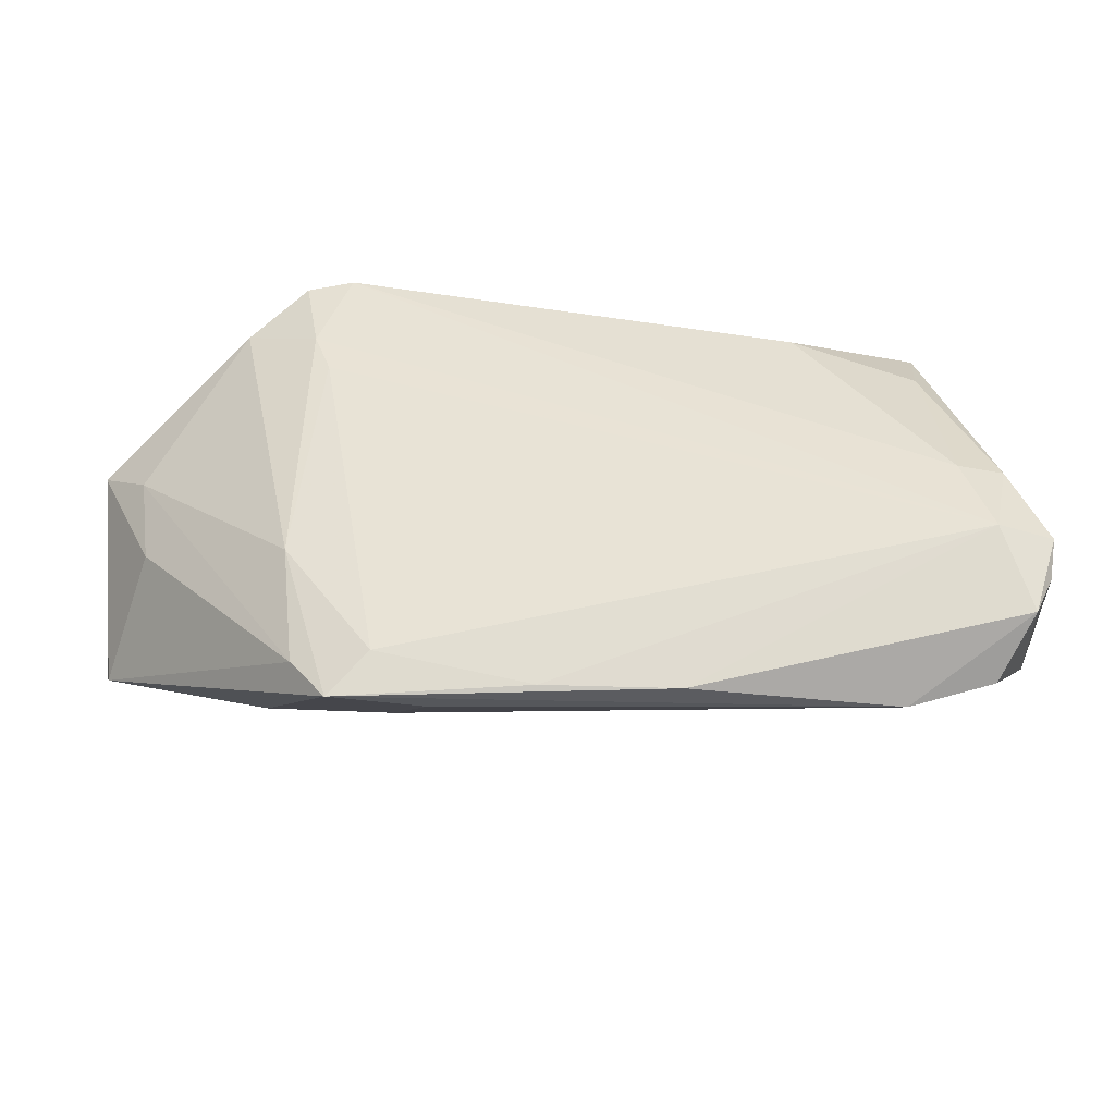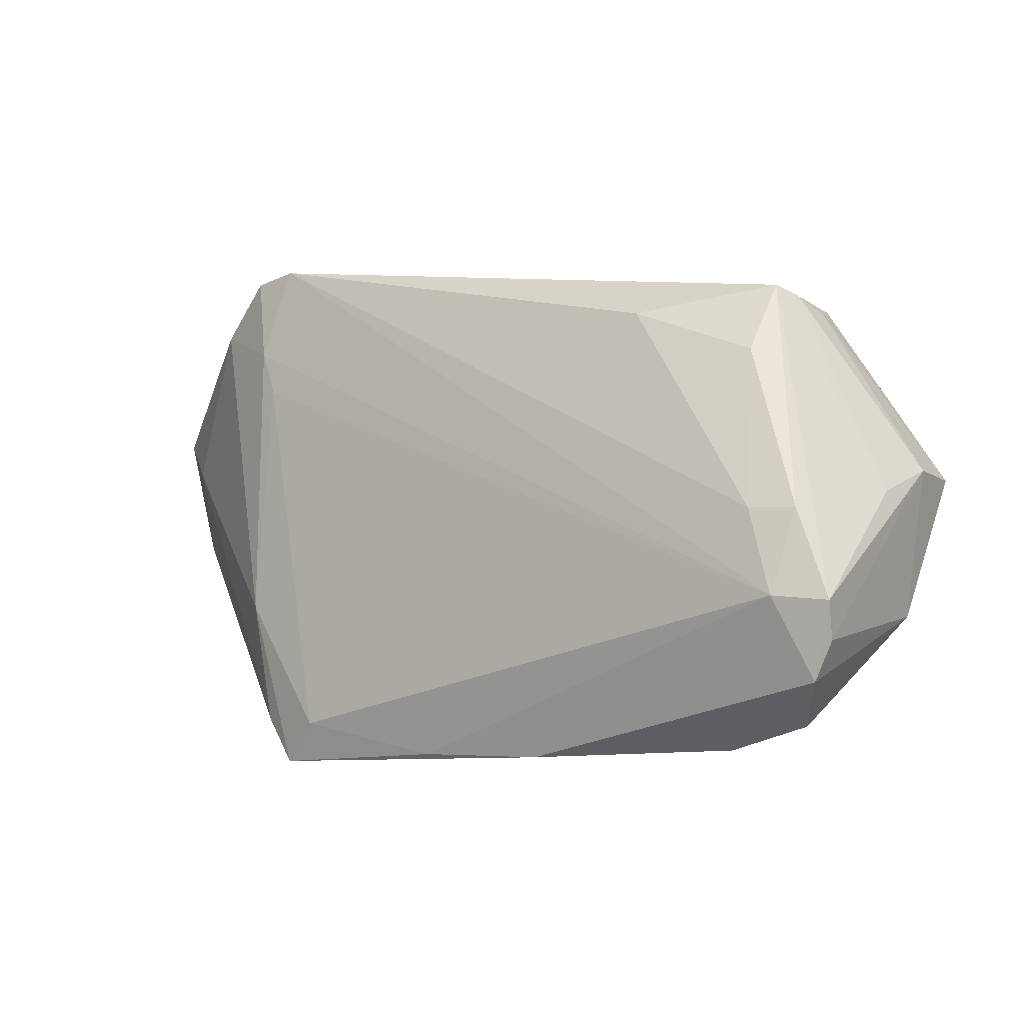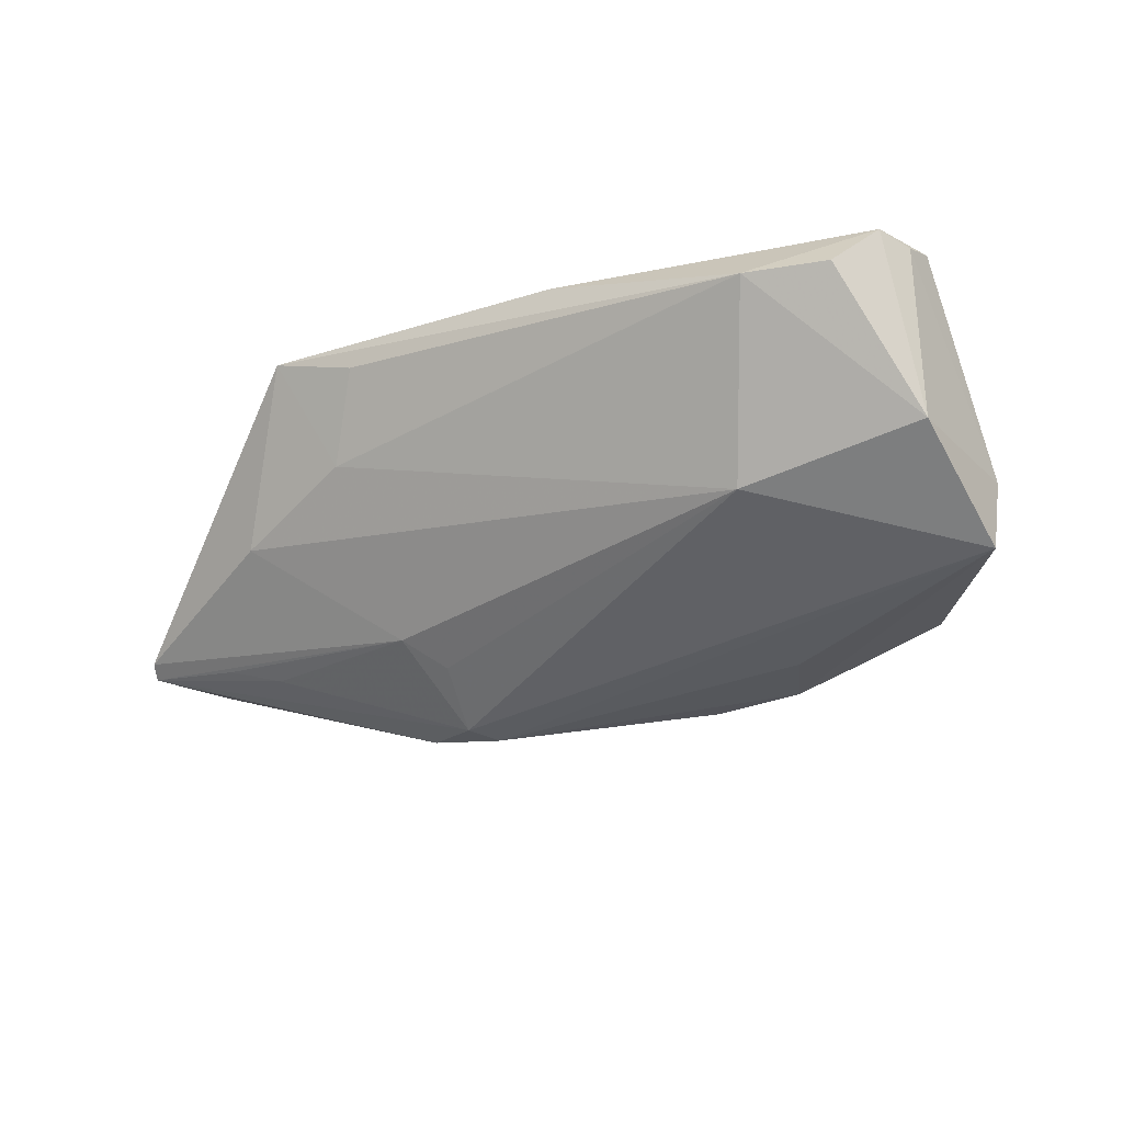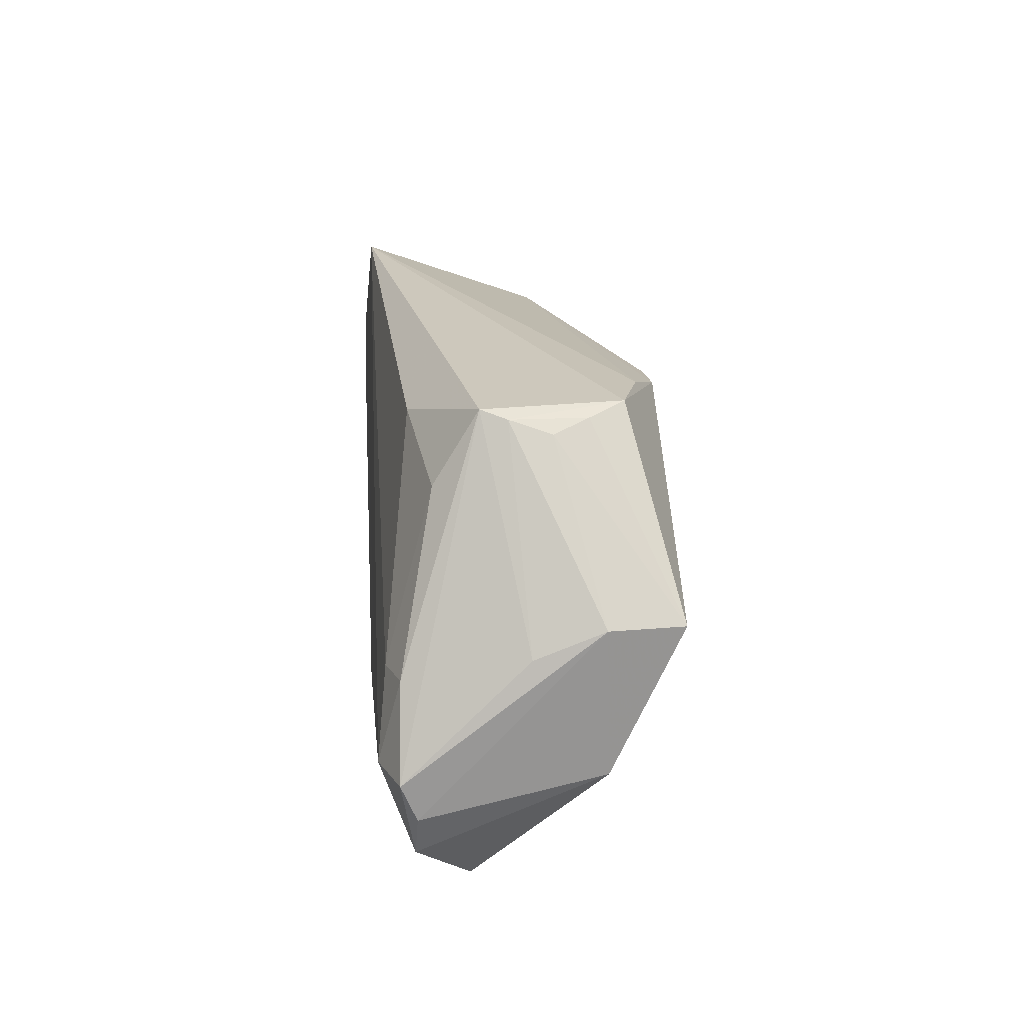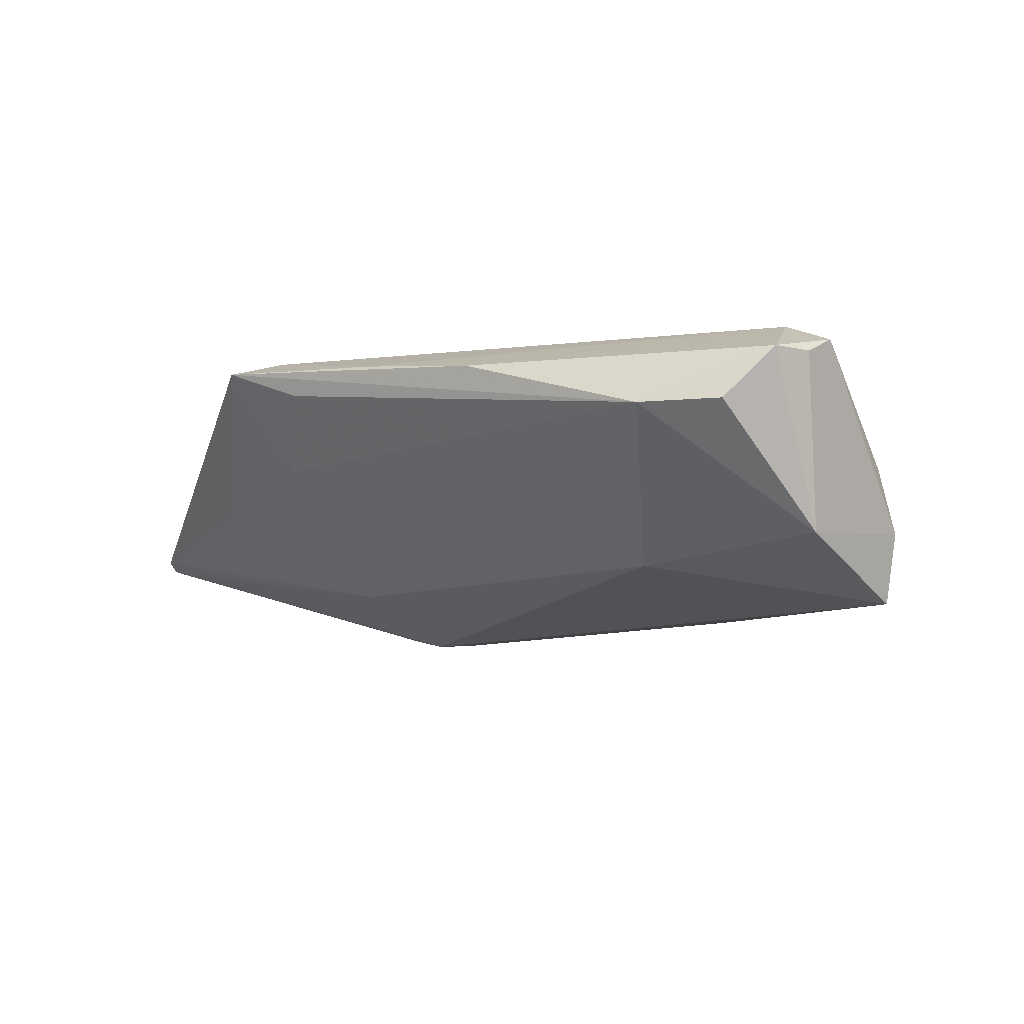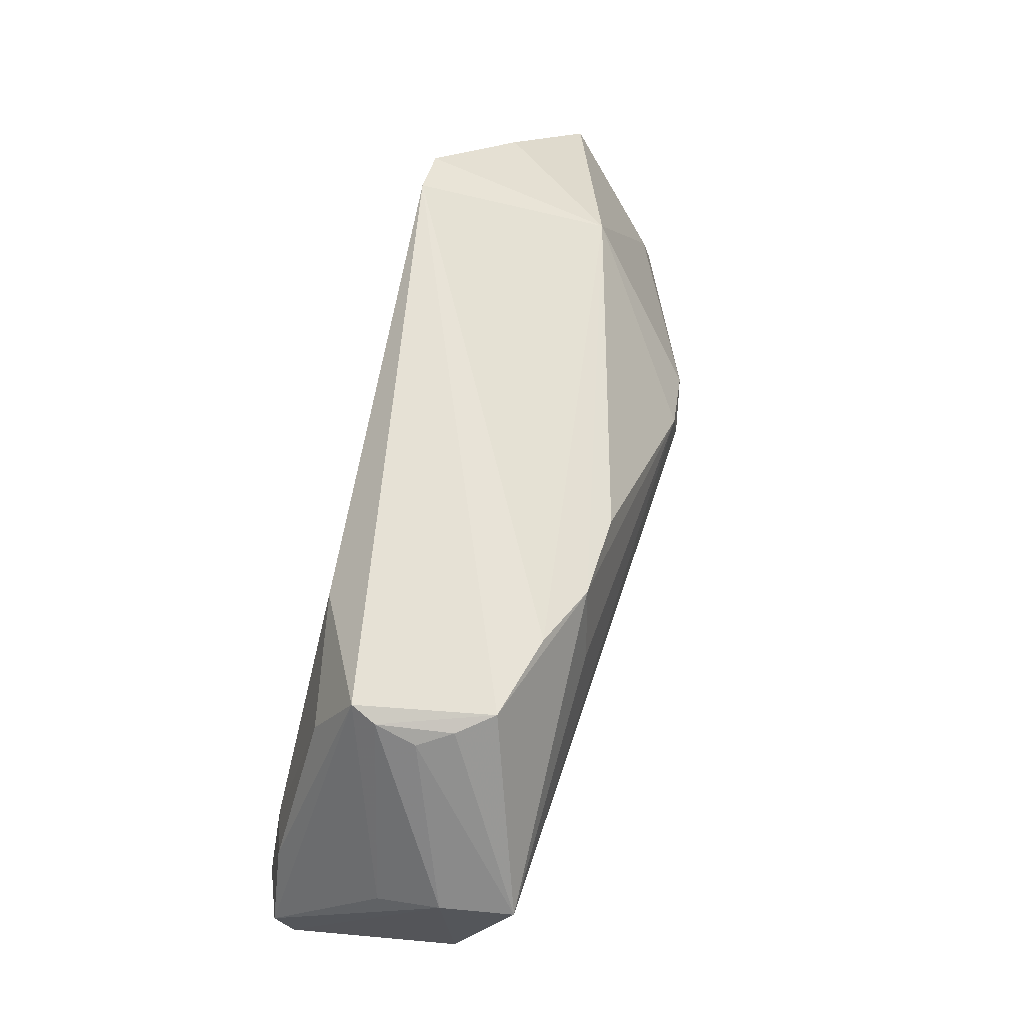
<metadata>
{"format":"obj","ext":"obj","renderer":"f3d","projection":"perspective","resolution":1024,"background":"white","views":[{"elev":-41.2,"azim":5.5,"up":"+Y"},{"elev":-8.3,"azim":37.7,"up":"+Y"},{"elev":-32.7,"azim":26.9,"up":"+Z"},{"elev":13.4,"azim":85.3,"up":"+Y"},{"elev":-4.9,"azim":33.7,"up":"+Z"},{"elev":54.9,"azim":104.0,"up":"+Y"}]}
</metadata>
<code>
v -0.02498 -0.03503 0.01843
v 0.04822 0.0226 -0.005022
v -0.04571 0.02616 0.01097
v -0.01475 -0.004768 -0.01552
v 0.01608 -0.03503 0.01601
v 0.05688 -0.02694 0.01594
v 0.04939 0.02272 0.004505
v -0.01947 -0.02752 0.004799
v 0.03207 0.02092 0.01561
v 0.05913 -0.02215 0.01573
v -0.05998 -0.005676 -0.006941
v -0.0364 -0.0218 -0.0002111
v -0.03983 0.02762 0.01704
v 0.05011 0.02103 -0.0006601
v 0.04538 0.02405 -0.009511
v 0.06082 0.0004995 -0.005864
v -0.01372 -0.03433 0.01451
v -0.02962 -0.02902 0.01764
v -0.03243 0.02639 -0.004885
v 0.02854 0.01348 -0.01681
v 0.02498 0.02263 -0.01589
v 0.05353 -0.01691 0.0201
v -0.02329 0.007372 -0.01909
v 0.04141 -0.03443 0.009228
v -0.01967 -0.02996 0.0201
v 0.03358 -0.0189 -0.01012
v 0.03414 0.02432 -0.01245
v 0.05946 0.0004932 -0.01508
v 0.05197 -0.03176 0.009267
v -0.02587 0.03503 0.01899
v 0.06 -0.002991 0.002595
v -0.04772 -0.008487 -0.009529
v -0.01652 0.004502 -0.0201
v -0.01435 0.009325 -0.01995
v -0.02997 0.02335 0.01996
v -0.05398 0.009562 0.008796
v -0.03111 -0.01313 0.01955
v 0.05011 -0.006128 0.01902
v -0.04075 -0.006208 -0.01165
v 0.05768 -0.01769 -0.006576
v -0.01899 -0.009827 -0.0127
v -0.0006406 -0.03441 0.01749
v 0.01344 0.02206 -0.01643
v -0.06082 0.0152 0.004369
v 0.04804 0.02373 0.007731
v -0.05423 0.0007415 -0.007679
v -0.0278 0.01761 0.0201
v 0.05564 -0.006392 0.01743
v 0.05997 -0.01763 0.01772
v 0.04742 0.01462 0.01328
v -0.032 0.03425 0.01886
v -0.05262 -0.001881 0.007426
v -0.05978 -0.01085 -0.006375
v -0.06057 -0.008662 -0.007662
f 29 6 24
f 50 9 38
f 30 22 38
f 38 9 30
f 46 23 54
f 19 23 46
f 19 46 44
f 45 9 50
f 30 9 45
f 34 19 43
f 34 23 19
f 54 23 33
f 23 34 33
f 33 26 4
f 28 26 33
f 33 34 28
f 24 6 5
f 5 1 24
f 5 6 22
f 18 1 37
f 18 37 36
f 16 31 49
f 22 6 49
f 31 45 49
f 19 44 3
f 11 46 54
f 54 44 11
f 11 44 46
f 35 22 30
f 35 47 22
f 37 47 35
f 53 12 1
f 1 18 53
f 53 44 54
f 1 12 8
f 8 26 24
f 12 26 8
f 40 29 24
f 24 26 40
f 40 26 28
f 6 29 40
f 40 28 16
f 7 31 16
f 7 45 31
f 28 34 20
f 54 33 39
f 42 5 22
f 1 5 42
f 36 44 52
f 52 18 36
f 44 53 52
f 52 53 18
f 50 38 48
f 48 45 50
f 48 49 45
f 48 38 22
f 22 49 48
f 36 37 13
f 37 35 13
f 13 44 36
f 13 3 44
f 4 26 41
f 41 26 12
f 12 53 41
f 41 33 4
f 41 39 33
f 41 53 54
f 24 1 17
f 17 8 24
f 1 8 17
f 16 49 10
f 10 40 16
f 10 49 6
f 6 40 10
f 16 28 14
f 14 7 16
f 43 19 21
f 28 20 21
f 21 34 43
f 21 20 34
f 25 42 22
f 1 42 25
f 37 1 25
f 22 47 25
f 25 47 37
f 3 13 51
f 30 19 51
f 19 3 51
f 51 35 30
f 51 13 35
f 54 39 32
f 32 41 54
f 39 41 32
f 28 21 15
f 45 7 15
f 30 45 15
f 2 14 28
f 28 15 2
f 7 14 2
f 2 15 7
f 30 15 27
f 27 15 21
f 27 19 30
f 27 21 19

</code>
